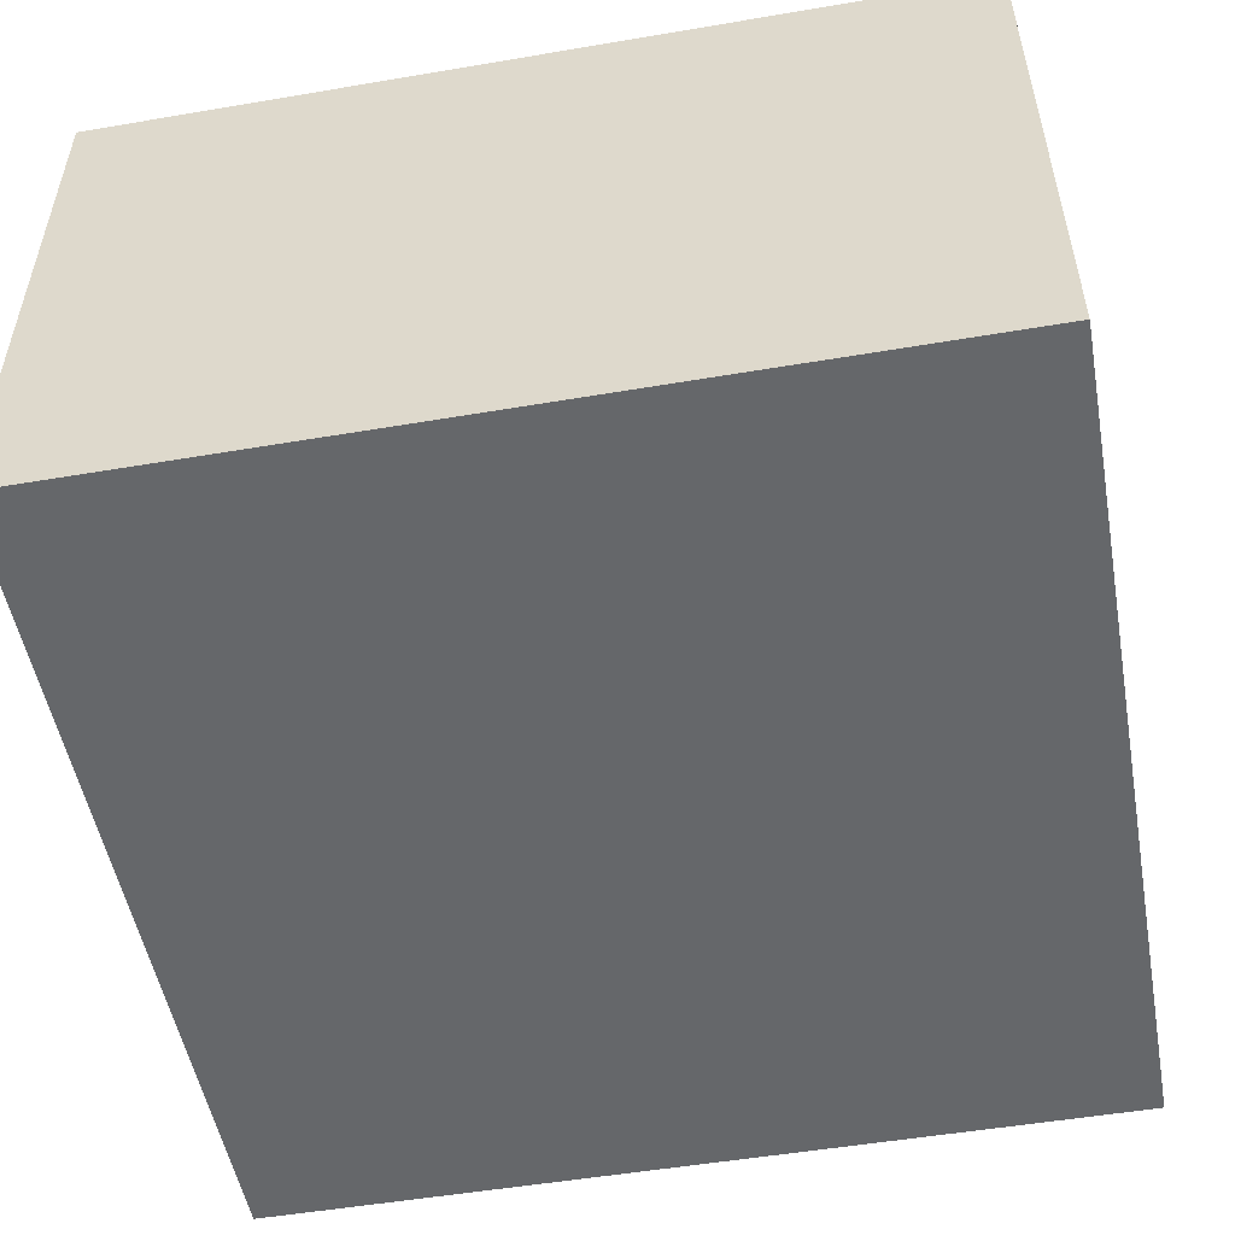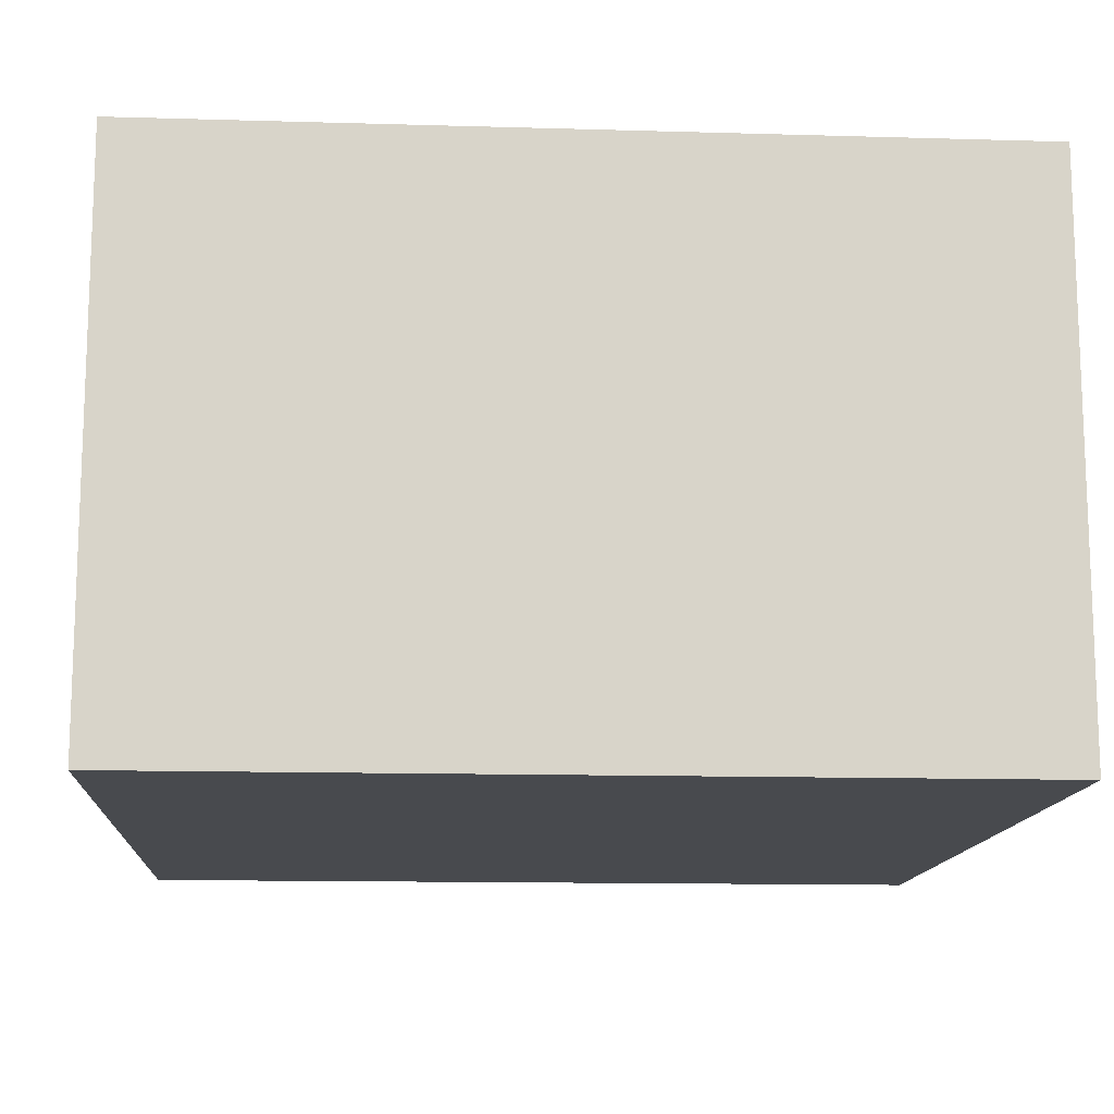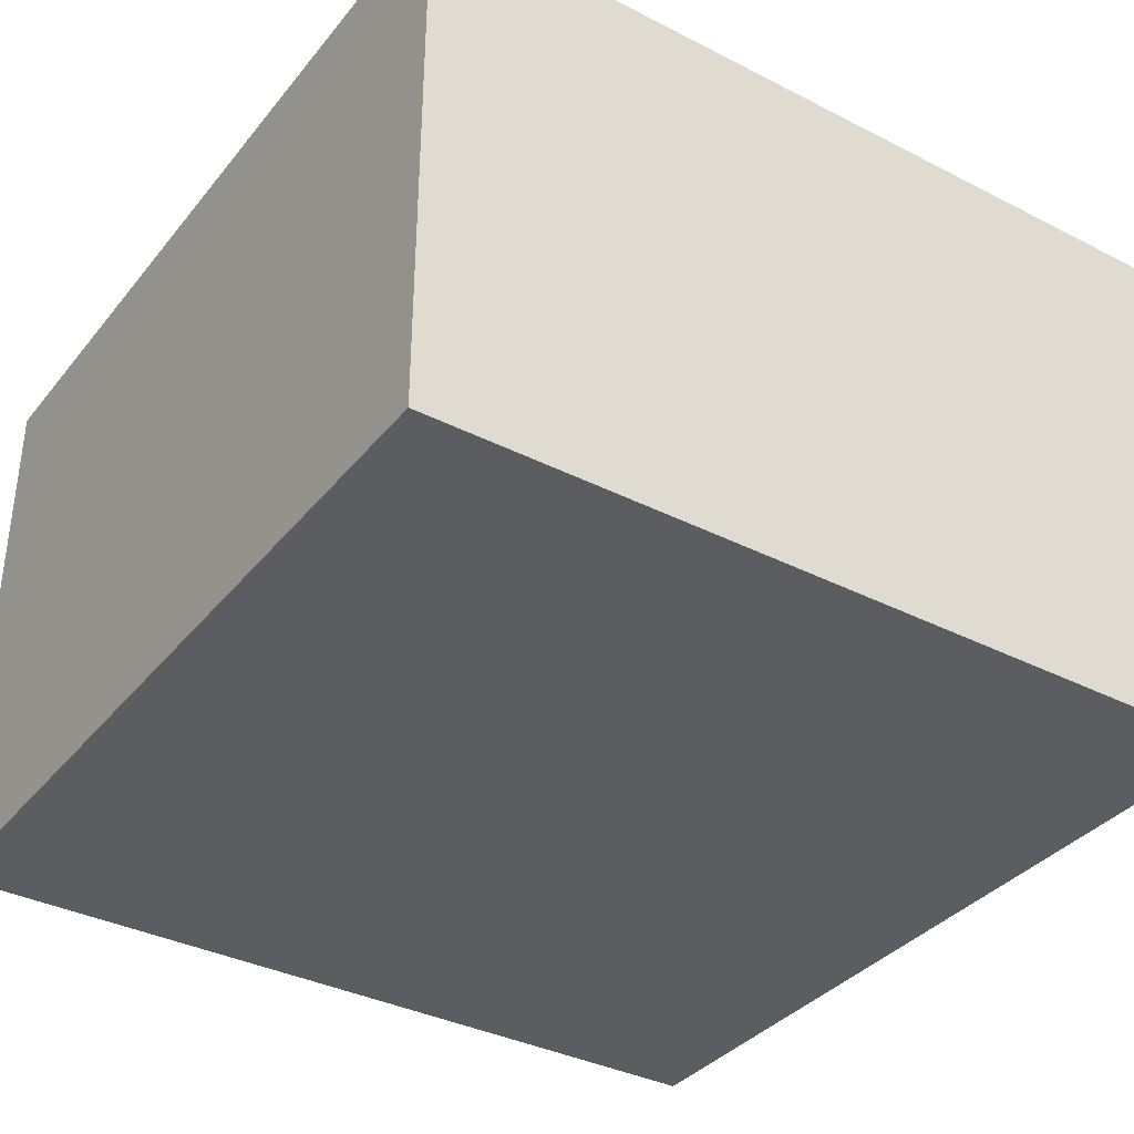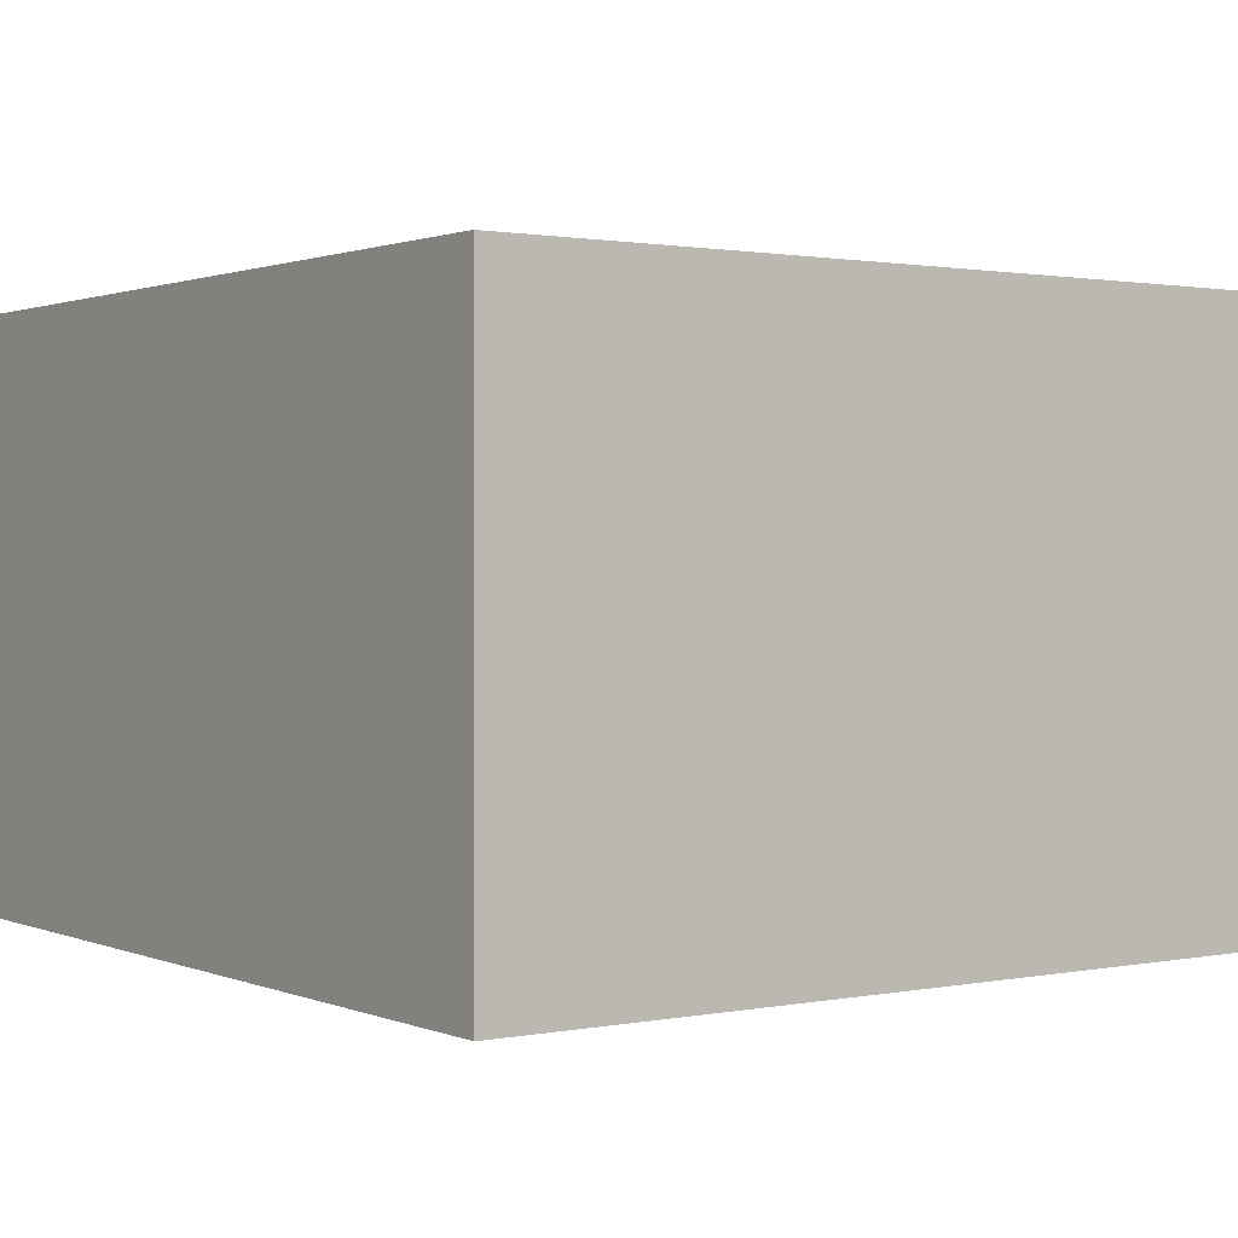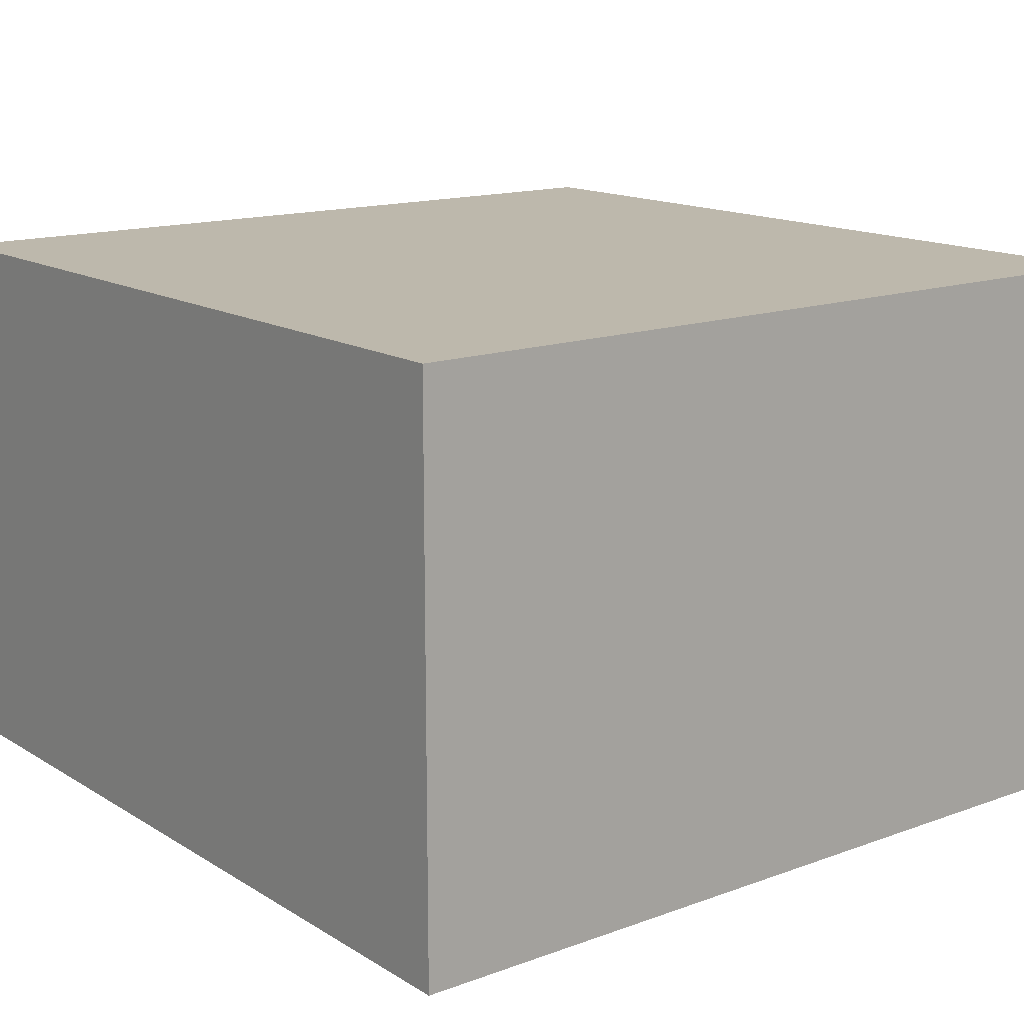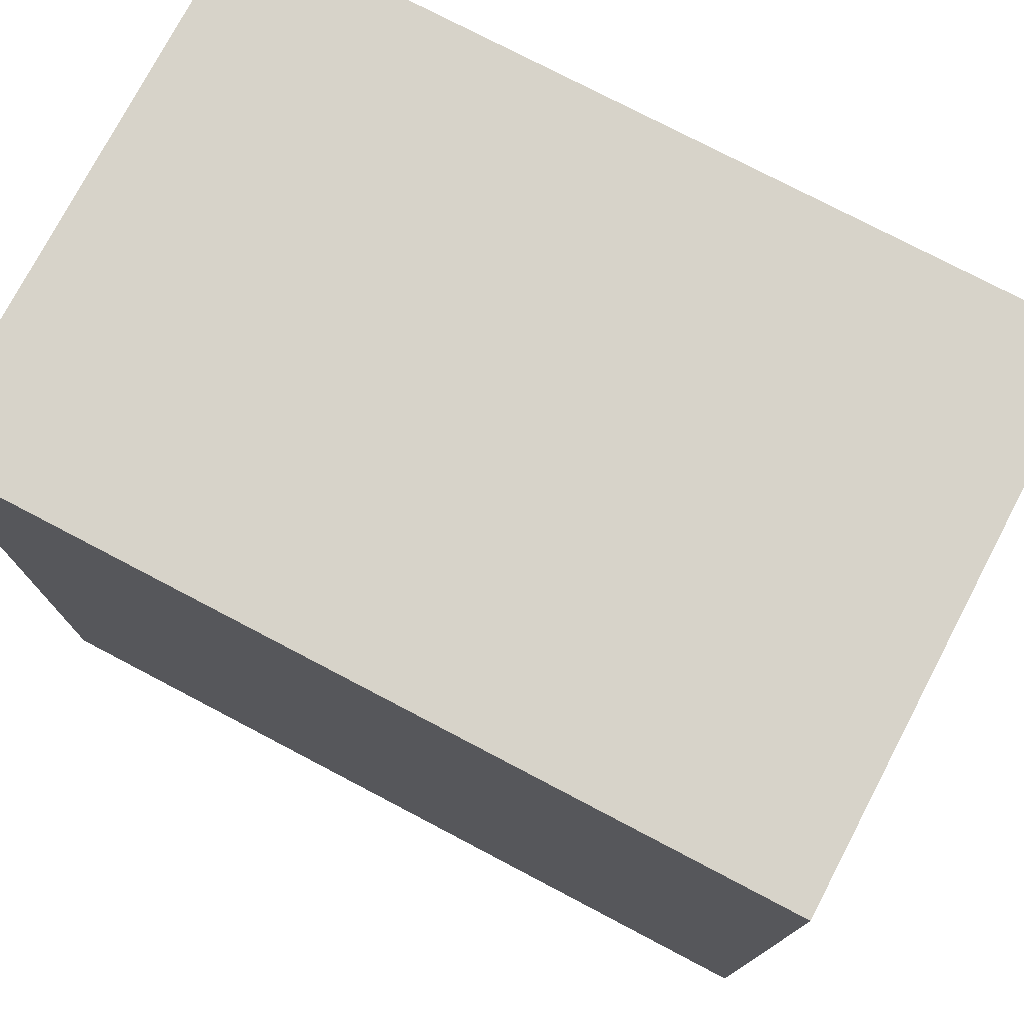
<metadata>
{"format":"obj","ext":"obj","renderer":"f3d","projection":"perspective","resolution":1024,"background":"white","views":[{"elev":-52.0,"azim":-79.6,"up":"+Z"},{"elev":-13.2,"azim":86.2,"up":"+Z"},{"elev":-36.1,"azim":-123.7,"up":"+Z"},{"elev":1.2,"azim":-125.3,"up":"+Z"},{"elev":14.8,"azim":142.0,"up":"+Z"},{"elev":76.3,"azim":27.7,"up":"+Y"}]}
</metadata>
<code>
o Cardboard_Dark_Brown_Close-22
v 0.12 0.12 0.08
v 0.1 0.12 0.08
v -0.1 0.12 0.08
v -0.12 0.12 0.08
v 0.12 0.12 0.06
v 0.1 0.12 0.06
v -0.1 0.12 0.06
v -0.12 0.12 0.06
v 0.04 0.12 -0.02
v -0.04 0.12 -0.02
v 0.04 0.12 -0.04
v -0.04 0.12 -0.04
v 0.1 0.12 -0.06
v 0.04 0.12 -0.06
v -0.04 0.12 -0.06
v -0.1 0.12 -0.06
v 0.12 0.12 -0.08
v -0.12 0.12 -0.08
v 0.12 -0.12 0.08
v 0.1 -0.12 0.08
v -0.1 -0.12 0.08
v -0.12 -0.12 0.08
v 0.12 -0.12 0.06
v 0.1 -0.12 0.06
v -0.1 -0.12 0.06
v -0.12 -0.12 0.06
v 0.04 -0.12 -0.02
v -0.04 -0.12 -0.02
v 0.04 -0.12 -0.04
v -0.04 -0.12 -0.04
v 0.1 -0.12 -0.06
v 0.04 -0.12 -0.06
v -0.04 -0.12 -0.06
v -0.1 -0.12 -0.06
v 0.12 -0.12 -0.08
v -0.12 -0.12 -0.08
v 0.12 0.12 0.08
v 0.12 0.12 0.06
v 0.12 0.12 -0.08
v 0.12 0.1 0.08
v 0.12 0.1 0.06
v 0.12 0.1 -0.06
v 0.12 0.02 -0.02
v 0.12 0.02 -0.06
v 0.12 0.02 -0.08
v 0.12 -0.02 -0.02
v 0.12 -0.02 -0.06
v 0.12 -0.02 -0.08
v 0.12 -0.1 0.08
v 0.12 -0.1 0.06
v 0.12 -0.1 -0.06
v 0.12 -0.12 0.08
v 0.12 -0.12 0.06
v 0.12 -0.12 -0.08
v -0.12 0.12 0.08
v -0.12 0.12 0.06
v -0.12 0.12 -0.08
v -0.12 0.1 0.08
v -0.12 0.1 0.06
v -0.12 0.1 -0.06
v -0.12 0.02 -0.02
v -0.12 0.02 -0.06
v -0.12 0.02 -0.08
v -0.12 -0.02 -0.02
v -0.12 -0.02 -0.06
v -0.12 -0.02 -0.08
v -0.12 -0.1 0.08
v -0.12 -0.1 0.06
v -0.12 -0.1 -0.06
v -0.12 -0.12 0.08
v -0.12 -0.12 0.06
v -0.12 -0.12 -0.08
v 0.12 0.12 0.08
v 0.12 0.1 0.08
v 0.12 -0.1 0.08
v 0.12 -0.12 0.08
v 0.1 0.12 0.08
v 0.1 0.1 0.08
v 0.1 -0.1 0.08
v 0.1 -0.12 0.08
v -0.1 0.12 0.08
v -0.1 0.1 0.08
v -0.1 -0.1 0.08
v -0.1 -0.12 0.08
v -0.12 0.12 0.08
v -0.12 0.1 0.08
v -0.12 -0.1 0.08
v -0.12 -0.12 0.08
v 0.12 0.12 -0.08
v 0.12 0.02 -0.08
v 0.12 -0.02 -0.08
v 0.12 -0.12 -0.08
v 0.1 0.1 -0.08
v 0.1 0.02 -0.08
v 0.1 -0.02 -0.08
v 0.1 -0.1 -0.08
v -0.1 0.1 -0.08
v -0.1 0.02 -0.08
v -0.1 -0.02 -0.08
v -0.1 -0.1 -0.08
v -0.12 0.12 -0.08
v -0.12 0.02 -0.08
v -0.12 -0.02 -0.08
v -0.12 -0.12 -0.08
f 5 2 1
f 6 3 2
f 6 2 5
f 7 4 3
f 7 3 6
f 8 4 7
f 9 7 6
f 10 7 9
f 11 9 6
f 11 10 9
f 12 7 10
f 12 10 11
f 13 6 5
f 13 11 6
f 14 12 11
f 14 11 13
f 15 7 12
f 15 12 14
f 16 8 7
f 16 7 15
f 17 14 13
f 17 15 14
f 17 16 15
f 17 13 5
f 18 8 16
f 18 16 17
f 19 20 23
f 20 21 24
f 23 20 24
f 21 22 25
f 24 21 25
f 25 22 26
f 24 25 27
f 27 25 28
f 24 27 29
f 27 28 29
f 28 25 30
f 29 28 30
f 23 24 31
f 24 29 31
f 29 30 32
f 31 29 32
f 30 25 33
f 32 30 33
f 25 26 34
f 33 25 34
f 31 32 35
f 32 33 35
f 33 34 35
f 23 31 35
f 34 26 36
f 35 34 36
f 40 38 37
f 41 39 38
f 41 38 40
f 42 39 41
f 43 42 41
f 44 39 42
f 44 42 43
f 45 39 44
f 46 43 41
f 46 44 43
f 46 45 44
f 47 45 46
f 48 45 47
f 49 41 40
f 50 46 41
f 50 41 49
f 50 47 46
f 51 48 47
f 51 47 50
f 52 50 49
f 53 51 50
f 53 50 52
f 54 48 51
f 54 51 53
f 55 56 58
f 56 57 59
f 58 56 59
f 59 57 60
f 59 60 61
f 60 57 62
f 61 60 62
f 62 57 63
f 59 61 64
f 61 62 64
f 62 63 64
f 64 63 65
f 65 63 66
f 58 59 67
f 59 64 68
f 67 59 68
f 64 65 68
f 65 66 69
f 68 65 69
f 67 68 70
f 68 69 71
f 70 68 71
f 69 66 72
f 71 69 72
f 77 74 73
f 78 75 74
f 78 74 77
f 79 76 75
f 79 75 78
f 80 76 79
f 81 78 77
f 82 79 78
f 82 78 81
f 83 80 79
f 83 79 82
f 84 80 83
f 85 82 81
f 86 83 82
f 86 82 85
f 87 84 83
f 87 83 86
f 88 84 87
f 89 90 93
f 90 91 94
f 93 90 94
f 91 92 95
f 94 91 95
f 95 92 96
f 93 94 97
f 89 93 97
f 94 95 98
f 97 94 98
f 95 96 99
f 98 95 99
f 96 92 100
f 99 96 100
f 97 98 101
f 89 97 101
f 98 99 102
f 101 98 102
f 99 100 103
f 102 99 103
f 100 92 104
f 103 100 104

</code>
